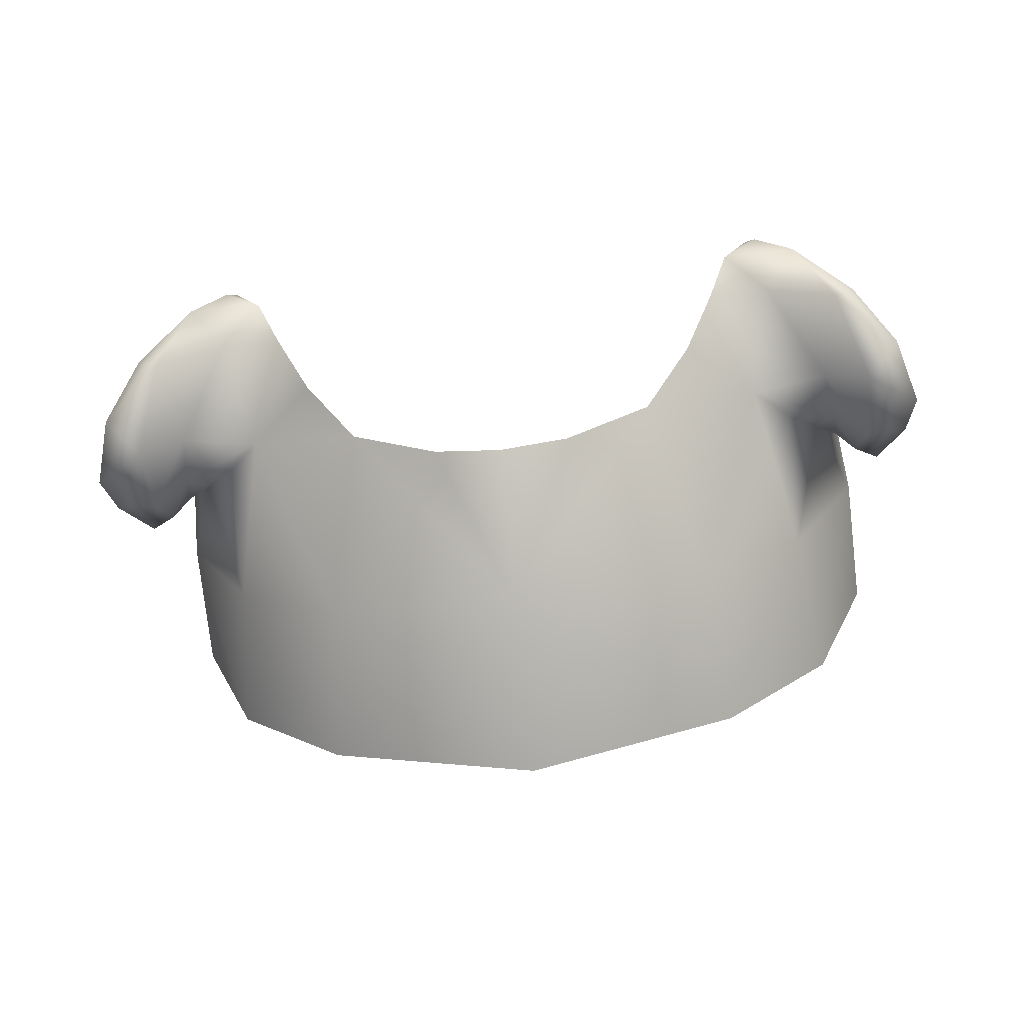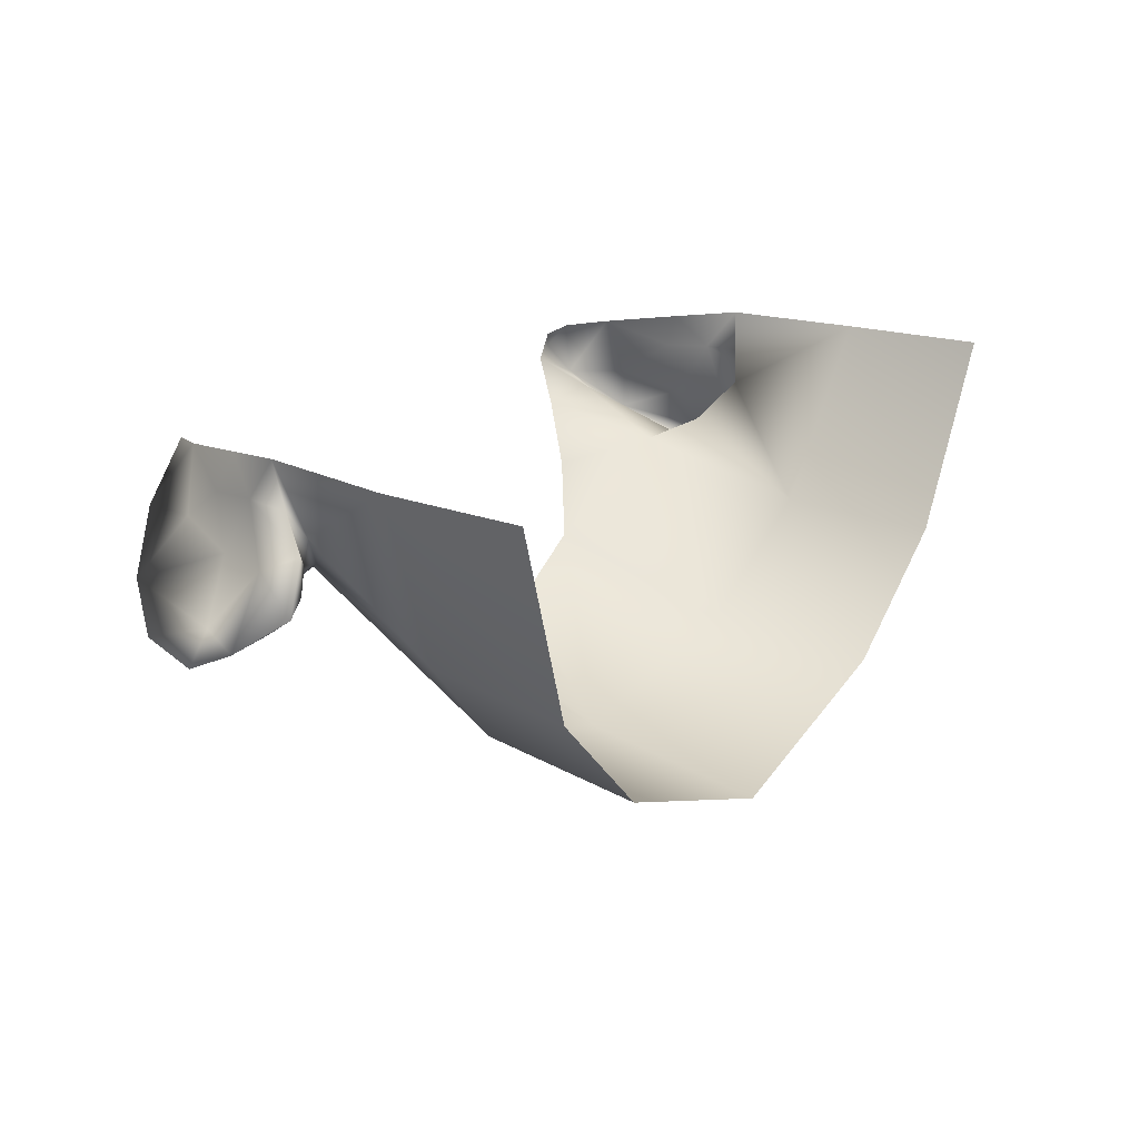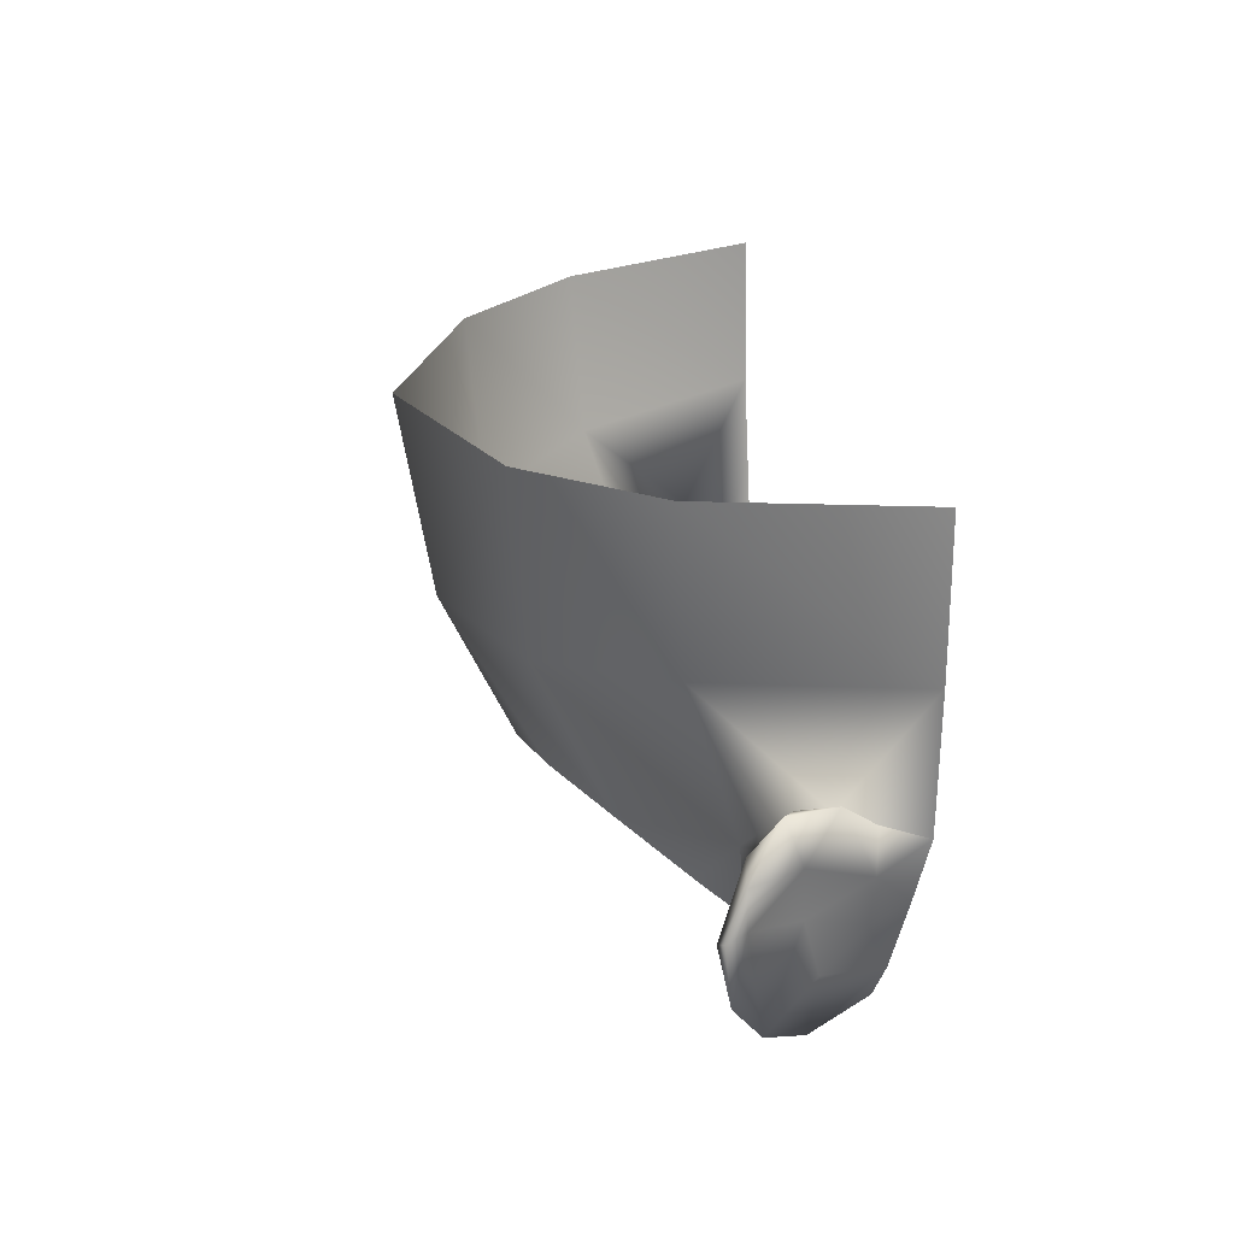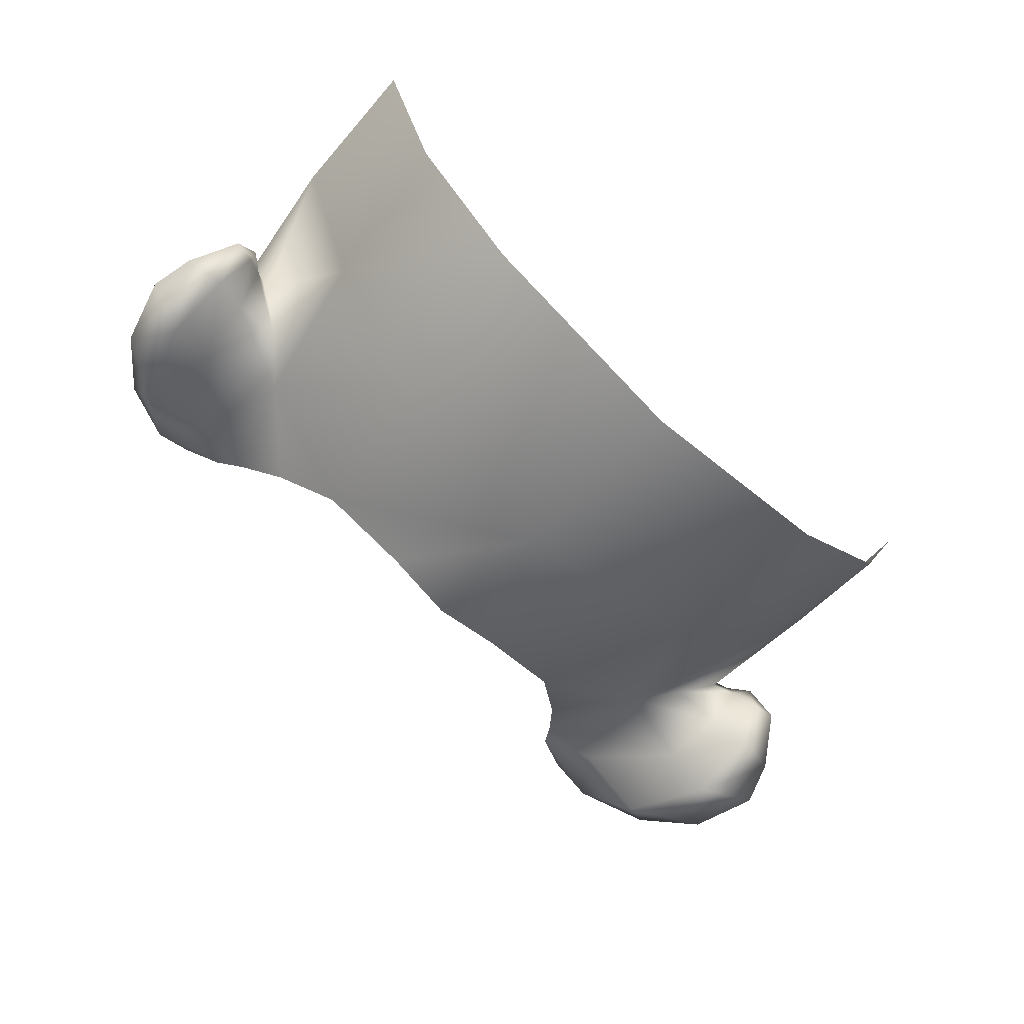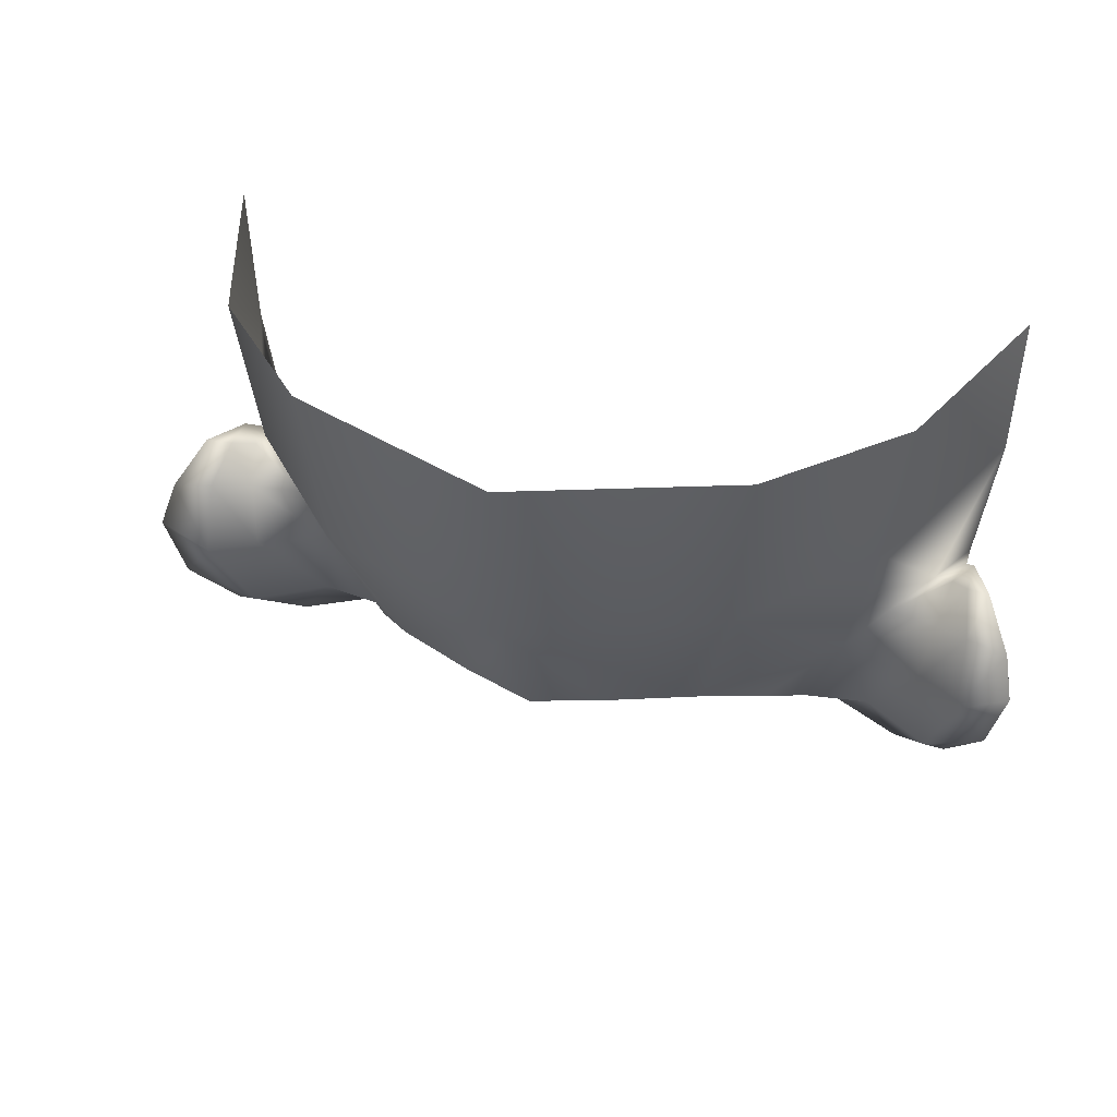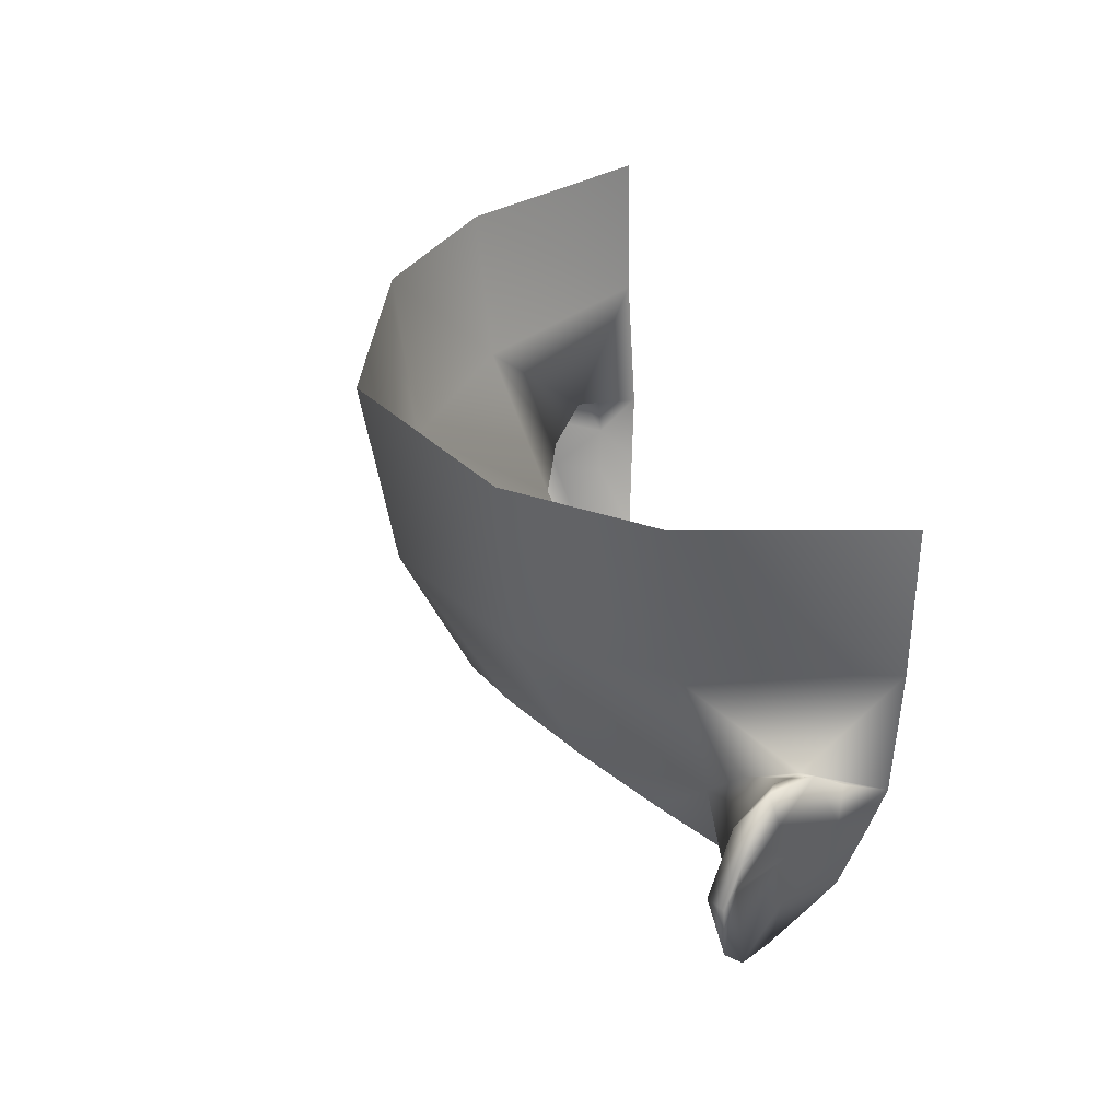
<metadata>
{"format":"obj","ext":"obj","renderer":"f3d","projection":"perspective","resolution":1024,"background":"white","views":[{"elev":-66.2,"azim":6.2,"up":"+Z"},{"elev":18.2,"azim":124.9,"up":"+Z"},{"elev":22.4,"azim":-97.7,"up":"+Y"},{"elev":-71.6,"azim":137.1,"up":"+Z"},{"elev":38.2,"azim":-161.7,"up":"+Y"},{"elev":31.8,"azim":-105.2,"up":"+Y"}]}
</metadata>
<code>
o head_back
v 0.0388 0.3874 -0.02593
v 0.02468 0.3844 -0.03935
v 0.0268 0.4055 -0.04128
v 0.04118 0.4064 -0.02731
v 0.03463 0.3674 -0.01942
v 0.01955 0.3638 -0.03009
v 0.04694 0.3734 -0.003283
v 0.04399 0.3753 -0.01235
v 0.04931 0.39 -0.003692
v 0.0499 0.4078 -0.003831
v 0.03928 0.3722 -0.01697
v 0 0.3645 -0.03831
v 0 0.3819 -0.04686
v 0.008627 0.3649 -0.03575
v 0.05157 0.3674 -0.0218
v 0.0486 0.354 -0.01948
v 0.05361 0.3606 -0.02359
v 0.04624 0.3694 -0.008422
v 0.04426 0.3654 -0.004302
v 0.0299 0.3543 -0.01525
v 0.03778 0.3545 -0.01432
v 0.04422 0.3654 -0.02087
v 0.04549 0.3726 -0.01835
v 0.0512 0.3791 -0.01864
v 0.05459 0.3737 -0.02257
v 0.04956 0.3742 -0.02175
v 0.04981 0.3653 -0.02441
v 0.04843 0.3781 -0.01712
v 0.0472 0.3754 -0.008656
v 0.04525 0.3636 -0.008735
v 0.04154 0.3494 -0.0136
v 0.04621 0.3545 -0.01985
v 0.03259 0.3506 -0.01008
v 0.03582 0.3496 -0.007312
v 0.0369 0.3488 -0.009165
v 0.03786 0.3513 -0.006177
v 0.04091 0.3562 -0.00552
v 0.02581 0.359 -0.02233
v 0.05588 0.3688 -0.02475
v 0.04632 0.3768 -0.0145
v 0.0485 0.3783 -0.01263
v 0.04602 0.3651 -0.01525
v 0.04753 0.3715 -0.01573
v 0.04351 0.3573 -0.01298
v 0 0.405 -0.05084
v -0.0268 0.4055 -0.04128
v -0.02468 0.3844 -0.03935
v -0.0388 0.3874 -0.02593
v -0.04118 0.4064 -0.02731
v -0.03463 0.3674 -0.01942
v -0.01955 0.3638 -0.03009
v -0.04931 0.39 -0.003692
v -0.04399 0.3753 -0.01235
v -0.04694 0.3734 -0.003283
v -0.0499 0.4078 -0.003831
v -0.03928 0.3722 -0.01697
v -0.008627 0.3649 -0.03575
v -0.05361 0.3606 -0.02359
v -0.0486 0.354 -0.01948
v -0.05157 0.3674 -0.0218
v -0.04426 0.3654 -0.004302
v -0.04624 0.3694 -0.008422
v -0.03778 0.3545 -0.01432
v -0.0299 0.3543 -0.01525
v -0.04422 0.3654 -0.02087
v -0.04549 0.3726 -0.01835
v -0.04956 0.3742 -0.02175
v -0.05459 0.3737 -0.02257
v -0.0512 0.3791 -0.01864
v -0.04981 0.3653 -0.02441
v -0.04843 0.3781 -0.01712
v -0.0472 0.3754 -0.008656
v -0.04525 0.3636 -0.008735
v -0.04621 0.3545 -0.01985
v -0.04154 0.3494 -0.0136
v -0.03259 0.3506 -0.01008
v -0.0369 0.3488 -0.009165
v -0.03582 0.3496 -0.007312
v -0.03786 0.3513 -0.006177
v -0.04091 0.3562 -0.00552
v -0.02581 0.359 -0.02233
v -0.05588 0.3688 -0.02475
v -0.04632 0.3768 -0.0145
v -0.0485 0.3783 -0.01263
v -0.04602 0.3651 -0.01525
v -0.04753 0.3715 -0.01573
v -0.04351 0.3573 -0.01298
f 1 2 3
f 4 1 3
f 2 1 5
f 6 2 5
f 7 8 9
f 8 1 9
f 9 1 4
f 10 9 4
f 5 1 11
f 1 8 11
f 12 13 14
f 15 16 17
f 18 7 19
f 20 5 21
f 21 5 22
f 22 5 23
f 24 25 26
f 22 23 26
f 26 25 27
f 22 26 27
f 26 23 28
f 24 26 28
f 7 18 29
f 7 29 8
f 18 19 30
f 16 31 32
f 31 21 32
f 21 22 32
f 22 27 32
f 32 27 17
f 16 32 17
f 23 5 11
f 20 21 33
f 34 33 35
f 33 21 31
f 35 33 31
f 34 35 36
f 36 35 31
f 37 36 31
f 6 5 38
f 5 20 38
f 17 27 39
f 27 25 39
f 25 15 39
f 15 17 39
f 28 23 40
f 8 29 40
f 24 28 41
f 29 18 41
f 41 28 40
f 29 41 40
f 16 15 42
f 18 30 42
f 15 25 43
f 25 24 43
f 43 24 41
f 18 43 41
f 43 18 42
f 15 43 42
f 16 42 44
f 42 30 44
f 30 37 44
f 31 16 44
f 37 31 44
f 40 23 11
f 8 40 11
f 6 14 13
f 2 6 13
f 13 45 3
f 2 13 3
f 30 19 37
f 46 47 48
f 46 48 49
f 50 48 47
f 50 47 51
f 52 53 54
f 48 53 52
f 49 48 52
f 49 52 55
f 56 48 50
f 56 53 48
f 57 13 12
f 58 59 60
f 61 54 62
f 63 50 64
f 65 50 63
f 66 50 65
f 67 68 69
f 67 66 65
f 70 68 67
f 70 67 65
f 71 66 67
f 71 67 69
f 72 62 54
f 53 72 54
f 73 61 62
f 74 75 59
f 74 63 75
f 74 65 63
f 74 70 65
f 58 70 74
f 58 74 59
f 56 50 66
f 76 63 64
f 77 76 78
f 75 63 76
f 75 76 77
f 79 77 78
f 75 77 79
f 75 79 80
f 81 50 51
f 81 64 50
f 82 70 58
f 82 68 70
f 82 60 68
f 82 58 60
f 83 66 71
f 83 72 53
f 84 71 69
f 84 62 72
f 83 71 84
f 83 84 72
f 85 60 59
f 85 73 62
f 86 68 60
f 86 69 68
f 84 69 86
f 84 86 62
f 85 62 86
f 85 86 60
f 87 85 59
f 87 73 85
f 87 80 73
f 87 59 75
f 87 75 80
f 56 66 83
f 56 83 53
f 13 57 51
f 13 51 47
f 46 45 13
f 46 13 47
f 80 61 73

</code>
